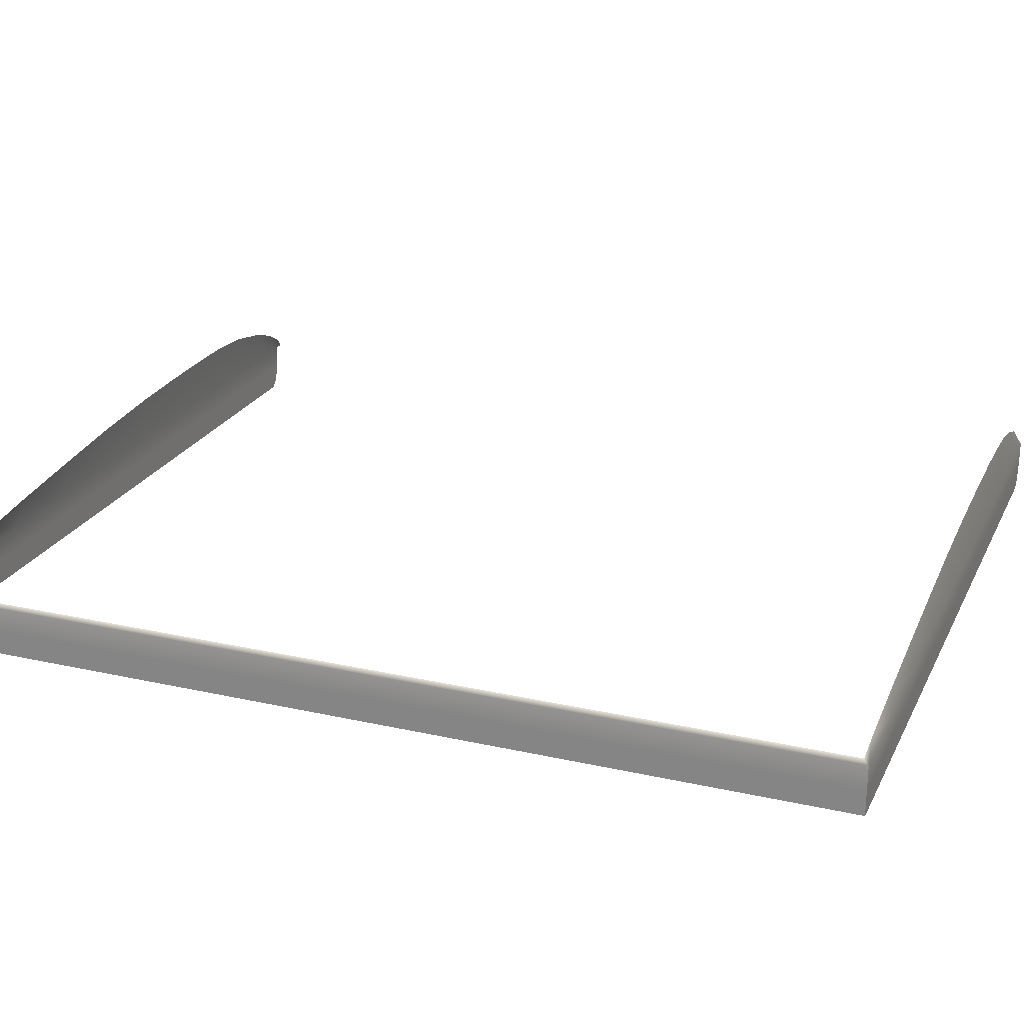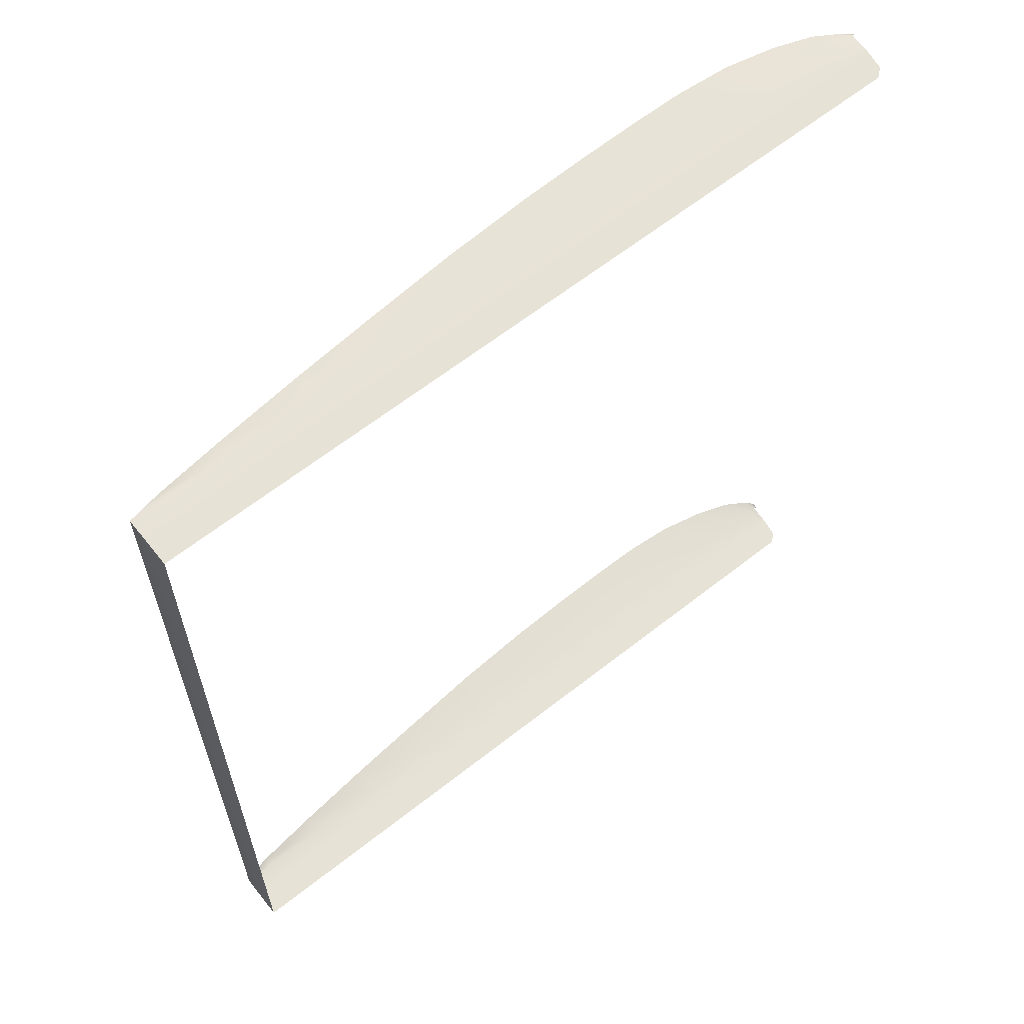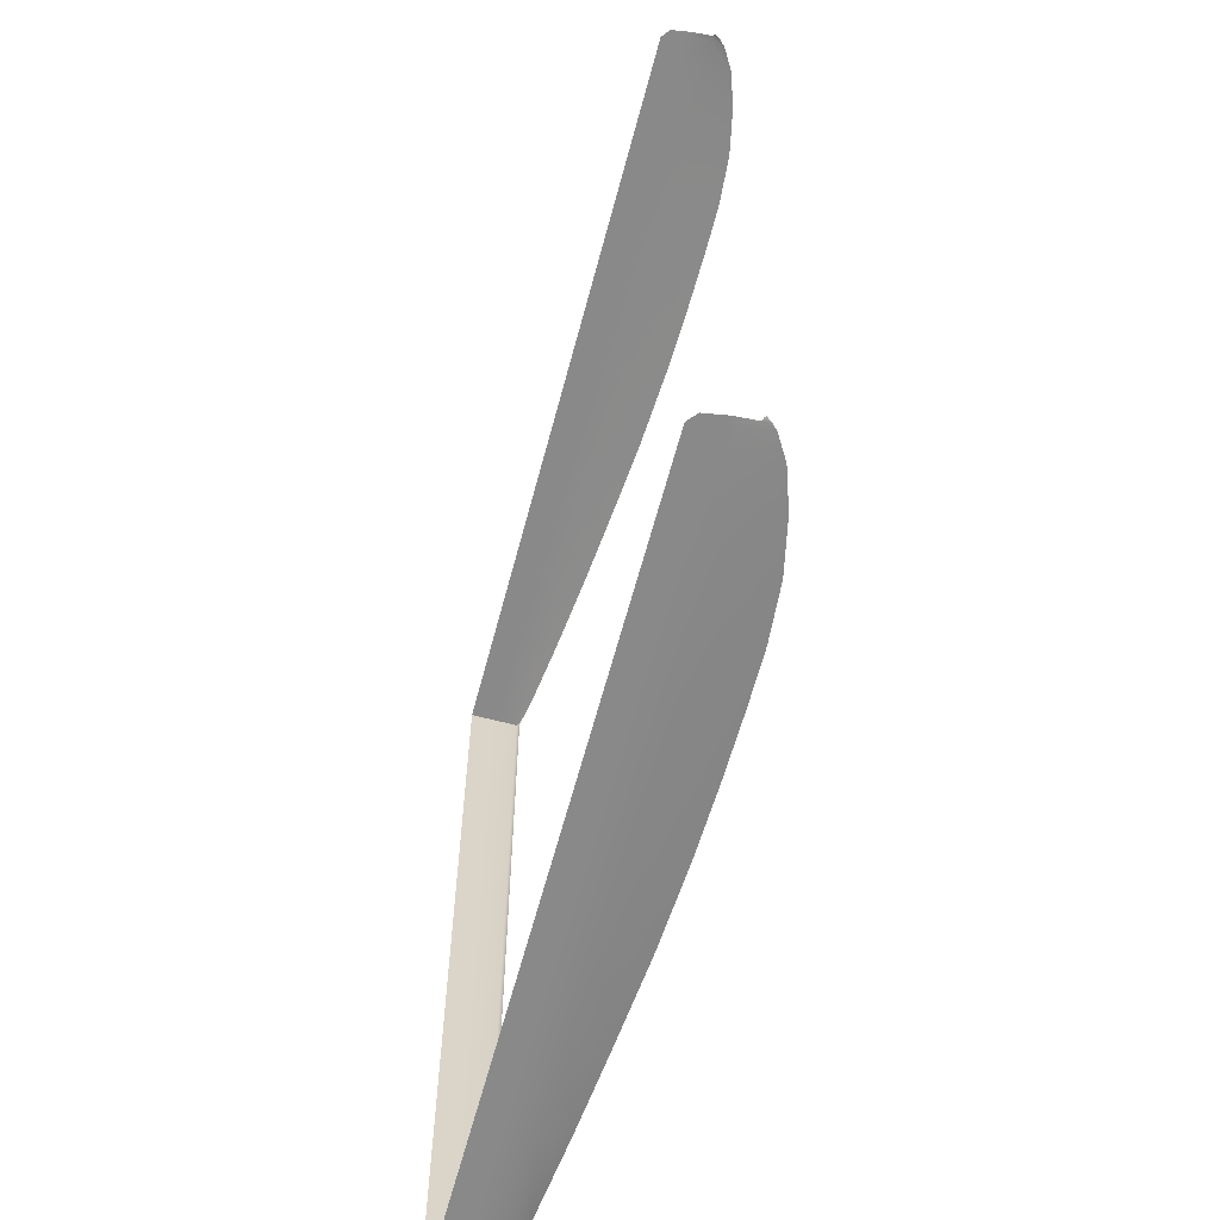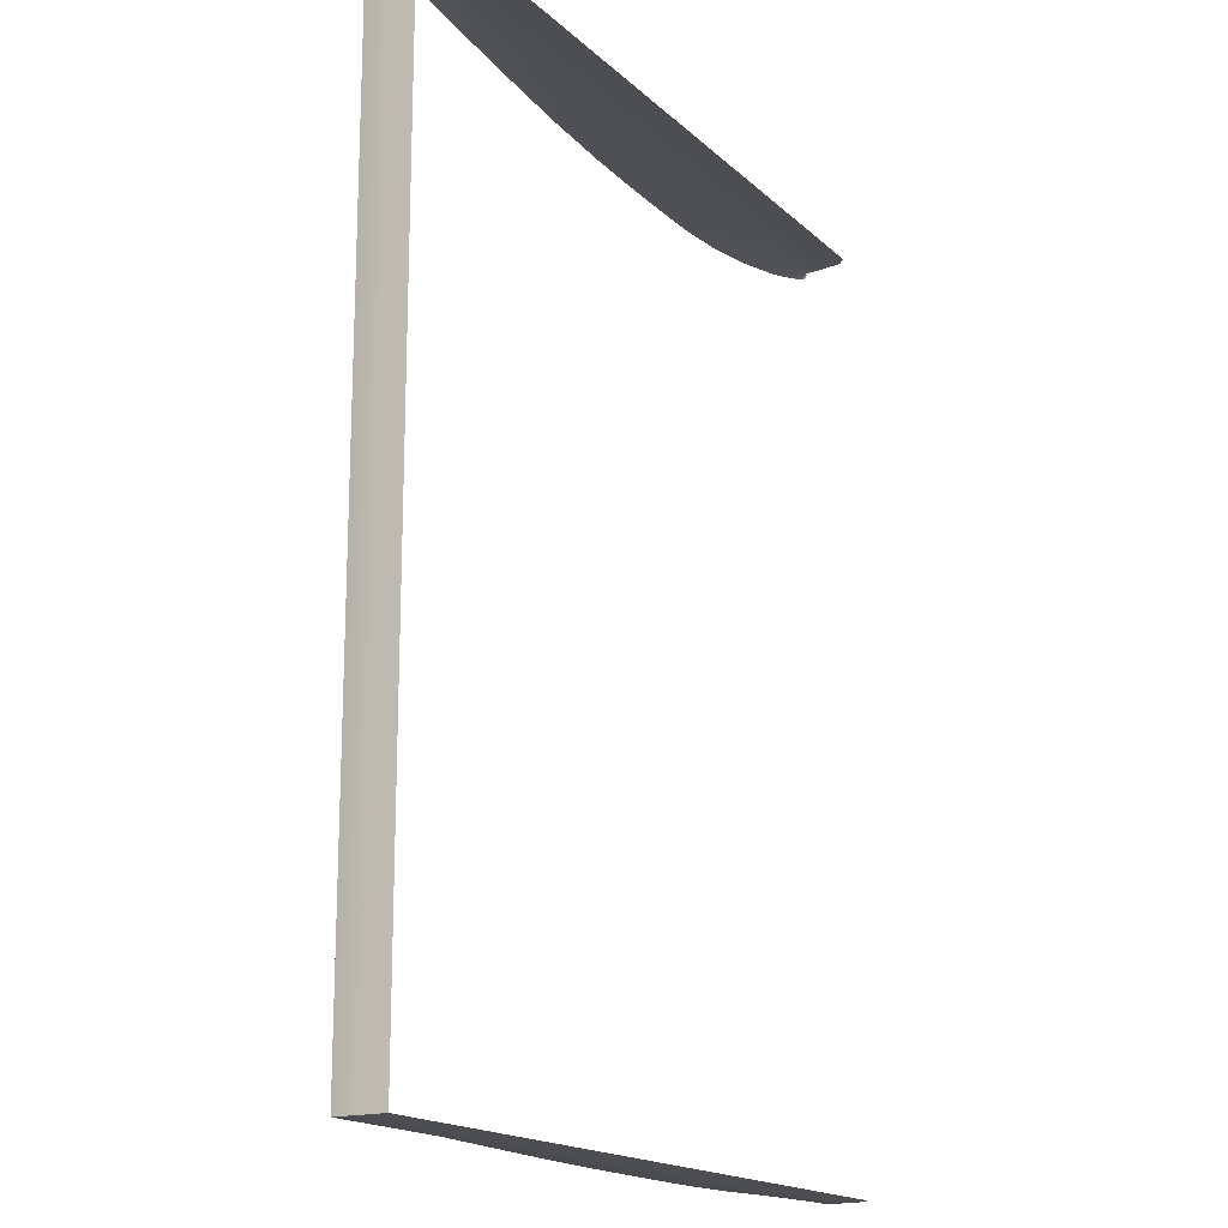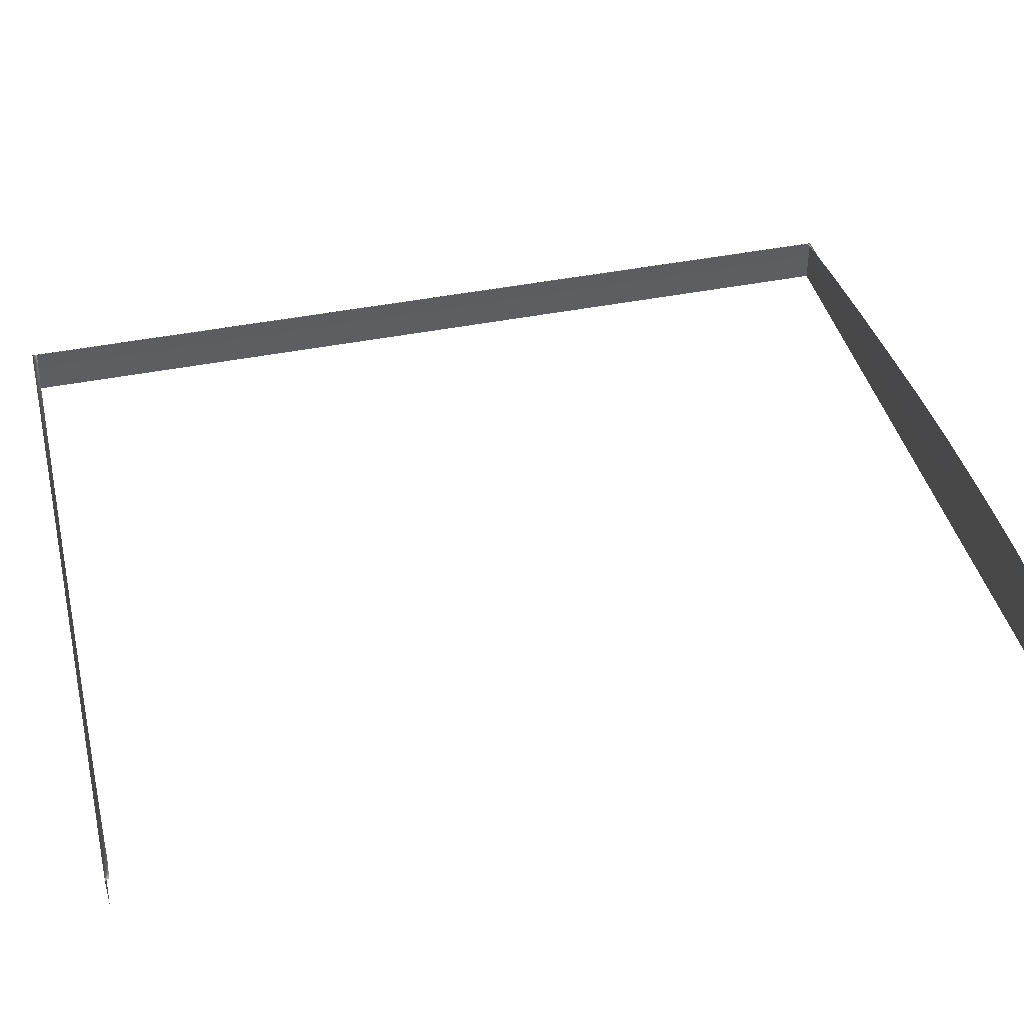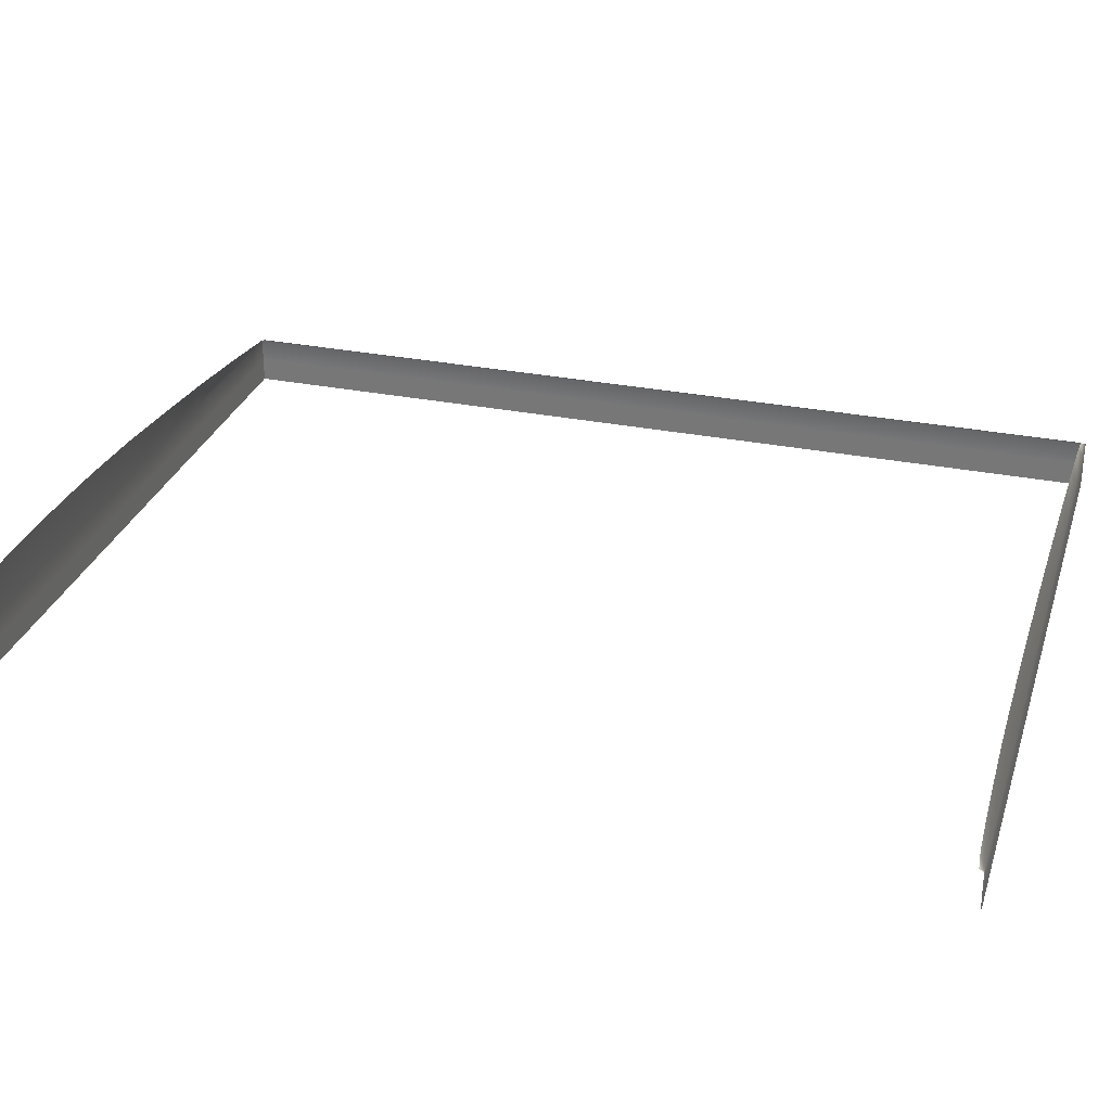
<metadata>
{"format":"obj","ext":"obj","renderer":"f3d","projection":"perspective","resolution":1024,"background":"white","views":[{"elev":23.3,"azim":110.9,"up":"+Z"},{"elev":63.2,"azim":141.5,"up":"+Y"},{"elev":-63.0,"azim":-104.9,"up":"+Y"},{"elev":-17.1,"azim":120.2,"up":"+Y"},{"elev":41.8,"azim":-103.7,"up":"+Z"},{"elev":29.3,"azim":-73.5,"up":"+Z"}]}
</metadata>
<code>
o MeshBook_20_0_GeomSubset_1
v 0.12 -0.1499 -0.02004
v 0.12 0.1499 -0.02004
v 0.12 0.1499 -0.02104
v 0.12 -0.1499 -0.02104
v -0.1284 0.1499 -0.01768
v -0.1256 0.1499 -0.02004
v -0.127 0.1499 -0.02104
v -0.1295 0.1499 -0.01879
v -0.1256 -0.1499 -0.02004
v -0.1284 -0.1499 -0.01768
v -0.127 -0.1499 -0.02104
v -0.1295 -0.1499 -0.01879
v -0.13 -0.1499 -0.004446
v -0.1315 -0.1499 -0.004446
v -0.1315 0.1499 -0.004446
v -0.13 0.1499 -0.004446
v -0.131 -0.1499 -0.01162
v -0.131 0.1499 -0.01162
v -0.1295 0.1499 -0.01107
v -0.1295 -0.1499 -0.01107
v -0.1312 -0.1499 -0.008032
v -0.1312 0.1499 -0.008032
v -0.1298 0.1499 -0.007755
v -0.1298 -0.1499 -0.007755
v -0.1302 -0.1499 -0.01521
v -0.1302 0.1499 -0.01521
v -0.129 0.1499 -0.01438
v -0.129 -0.1499 -0.01438
v -0.128 0.1499 -0.004446
v 0.12 0.1499 -0.004446
v 0.12 -0.1499 -0.004446
v -0.128 -0.1499 -0.004446
v -0.1275 0.1499 -0.01224
v 0.12 0.1499 -0.01224
v 0.12 -0.1499 -0.01224
v -0.1275 -0.1499 -0.01224
v -0.128 -0.1483 -0.000524
v -0.13 -0.1499 -0.004446
v -0.128 0.1483 -0.000524
v -0.13 0.1499 -0.004446
v 0.1184 -0.1483 -0.003451
v 0.1184 0.1483 -0.003451
v 0.12 -0.1499 -0.02004
v 0.12 0.1499 -0.02004
v -0.1256 0.1499 -0.02004
v -0.1284 0.1499 -0.01768
v -0.1284 -0.1499 -0.01768
v -0.1256 -0.1499 -0.02004
v -0.1295 0.1499 -0.01107
v -0.1295 -0.1499 -0.01107
v -0.04147 0.1499 -0.02004
v -0.04274 0.1499 -0.01224
v -0.04305 0.1499 -0.004446
v -0.04349 0.1483 0.01158
v -0.04349 -0.1483 0.01158
v -0.04305 -0.1499 -0.004446
v -0.04274 -0.1499 -0.01224
v -0.04147 -0.1499 -0.02004
v 0.03504 0.1499 -0.02004
v 0.03441 0.1499 -0.01224
v 0.03425 0.1499 -0.004446
v 0.03338 0.1483 0.006821
v 0.03338 -0.1483 0.006821
v 0.03425 -0.1499 -0.004446
v 0.03441 -0.1499 -0.01224
v 0.03504 -0.1499 -0.02004
v -0.01953 0.1499 -0.02004
v -0.02058 0.1499 -0.01224
v -0.02084 0.1499 -0.004446
v -0.02143 0.1483 0.01089
v -0.02143 -0.1483 0.01089
v -0.02084 -0.1499 -0.004446
v -0.02058 -0.1499 -0.01224
v -0.01953 -0.1499 -0.02004
v 0.007755 0.1499 -0.02004
v 0.006914 0.1499 -0.01224
v 0.006704 0.1499 -0.004446
v 0.005974 0.1483 0.009255
v 0.005974 -0.1483 0.009255
v 0.006704 -0.1499 -0.004446
v 0.006914 -0.1499 -0.01224
v 0.007755 -0.1499 -0.02004
v -0.1078 0.1499 -0.02004
v -0.1096 0.1499 -0.01224
v -0.11 0.1499 -0.004446
v -0.1101 0.1483 0.007315
v -0.1101 -0.1483 0.007315
v -0.11 -0.1499 -0.004446
v -0.1096 -0.1499 -0.01224
v -0.1078 -0.1499 -0.02004
v -0.09288 0.1499 -0.02004
v -0.09452 0.1499 -0.01224
v -0.09493 0.1499 -0.004446
v -0.0951 0.1483 0.01047
v -0.0951 -0.1483 0.01047
v -0.09493 -0.1499 -0.004446
v -0.09452 -0.1499 -0.01224
v -0.09288 -0.1499 -0.02004
v -0.07651 0.1499 -0.02004
v -0.07802 0.1499 -0.01224
v -0.0784 0.1499 -0.004446
v -0.07866 0.1483 0.01175
v -0.07866 -0.1483 0.01175
v -0.0784 -0.1499 -0.004446
v -0.07802 -0.1499 -0.01224
v -0.07651 -0.1499 -0.02004
v -0.06014 0.1499 -0.02004
v -0.06152 0.1499 -0.01224
v -0.06187 0.1499 -0.004446
v -0.06222 0.1483 0.01182
v -0.06222 -0.1483 0.01182
v -0.06187 -0.1499 -0.004446
v -0.06152 -0.1499 -0.01224
v -0.06014 -0.1499 -0.02004
v 0.0623 0.1499 -0.02004
v 0.06198 0.1499 -0.01224
v 0.06191 0.1499 -0.004446
v 0.06081 0.1483 0.004166
v 0.06081 -0.1483 0.004166
v 0.06191 -0.1499 -0.004446
v 0.06198 -0.1499 -0.01224
v 0.0623 -0.1499 -0.02004
v 0.0896 0.1499 -0.02004
v 0.08944 0.1499 -0.01224
v 0.0894 0.1499 -0.004446
v 0.0882 0.1483 0.001056
v 0.0882 -0.1483 0.001056
v 0.0894 -0.1499 -0.004446
v 0.08944 -0.1499 -0.01224
v 0.0896 -0.1499 -0.02004
v -0.1297 -0.1485 -0.002238
v -0.1297 0.1485 -0.002238
v -0.1304 -0.1497 -0.003822
v -0.1304 0.1497 -0.003822
v -0.131 -0.1497 -0.003822
v -0.131 0.1497 -0.003822
v -0.1191 0.1499 -0.02004
v -0.1209 0.1499 -0.01224
v -0.1214 0.1499 -0.004446
v -0.1214 0.1483 0.003508
v -0.1214 -0.1483 0.003508
v -0.1214 -0.1499 -0.004446
v -0.1209 -0.1499 -0.01224
v -0.1191 -0.1499 -0.02004
v -0.1308 -0.1486 -0.003678
v -0.1308 -0.1499 -0.004446
v -0.1308 0.1486 -0.003678
v -0.1308 0.1499 -0.004446
v 0.1112 0.1499 -0.02004
v 0.1111 0.1499 -0.01224
v 0.1111 0.1499 -0.004446
v 0.1098 0.1483 -0.001778
v 0.1098 -0.1483 -0.001778
v 0.1111 -0.1499 -0.004446
v 0.1111 -0.1499 -0.01224
v 0.1112 -0.1499 -0.02004
f 43 44 34 35
f 45 46 49 33
f 50 47 48 36
f 155 156 43 35
f 34 44 149 150
f 33 49 40 29
f 30 34 150 151
f 35 34 30 31
f 154 155 35 31
f 38 50 36 32
f 38 32 37 131
f 39 29 40 132
f 154 31 41 153
f 31 30 42 41
f 30 151 152 42
f 52 51 107 108
f 53 52 108 109
f 54 53 109 110
f 112 56 55 111
f 112 113 57 56
f 113 114 58 57
f 60 59 75 76
f 61 60 76 77
f 62 61 77 78
f 80 64 63 79
f 80 81 65 64
f 81 82 66 65
f 67 51 52 68
f 68 52 53 69
f 70 69 53 54
f 56 72 71 55
f 56 57 73 72
f 57 58 74 73
f 75 67 68 76
f 76 68 69 77
f 78 77 69 70
f 72 80 79 71
f 72 73 81 80
f 73 74 82 81
f 84 83 137 138
f 85 84 138 139
f 86 85 139 140
f 142 88 87 141
f 142 143 89 88
f 143 144 90 89
f 91 83 84 92
f 92 84 85 93
f 94 93 85 86
f 88 96 95 87
f 88 89 97 96
f 89 90 98 97
f 99 91 92 100
f 100 92 93 101
f 102 101 93 94
f 96 104 103 95
f 96 97 105 104
f 97 98 106 105
f 107 99 100 108
f 108 100 101 109
f 110 109 101 102
f 104 112 111 103
f 104 105 113 112
f 105 106 114 113
f 115 59 60 116
f 116 60 61 117
f 118 117 61 62
f 64 120 119 63
f 64 65 121 120
f 65 66 122 121
f 123 115 116 124
f 124 116 117 125
f 126 125 117 118
f 120 128 127 119
f 120 121 129 128
f 121 122 130 129
f 137 45 33 138
f 138 33 29 139
f 140 139 29 39
f 32 142 141 37
f 32 36 143 142
f 36 48 144 143
f 38 131 145 146
f 132 40 148 147
f 150 149 123 124
f 151 150 124 125
f 152 151 125 126
f 128 154 153 127
f 128 129 155 154
f 129 130 156 155

</code>
